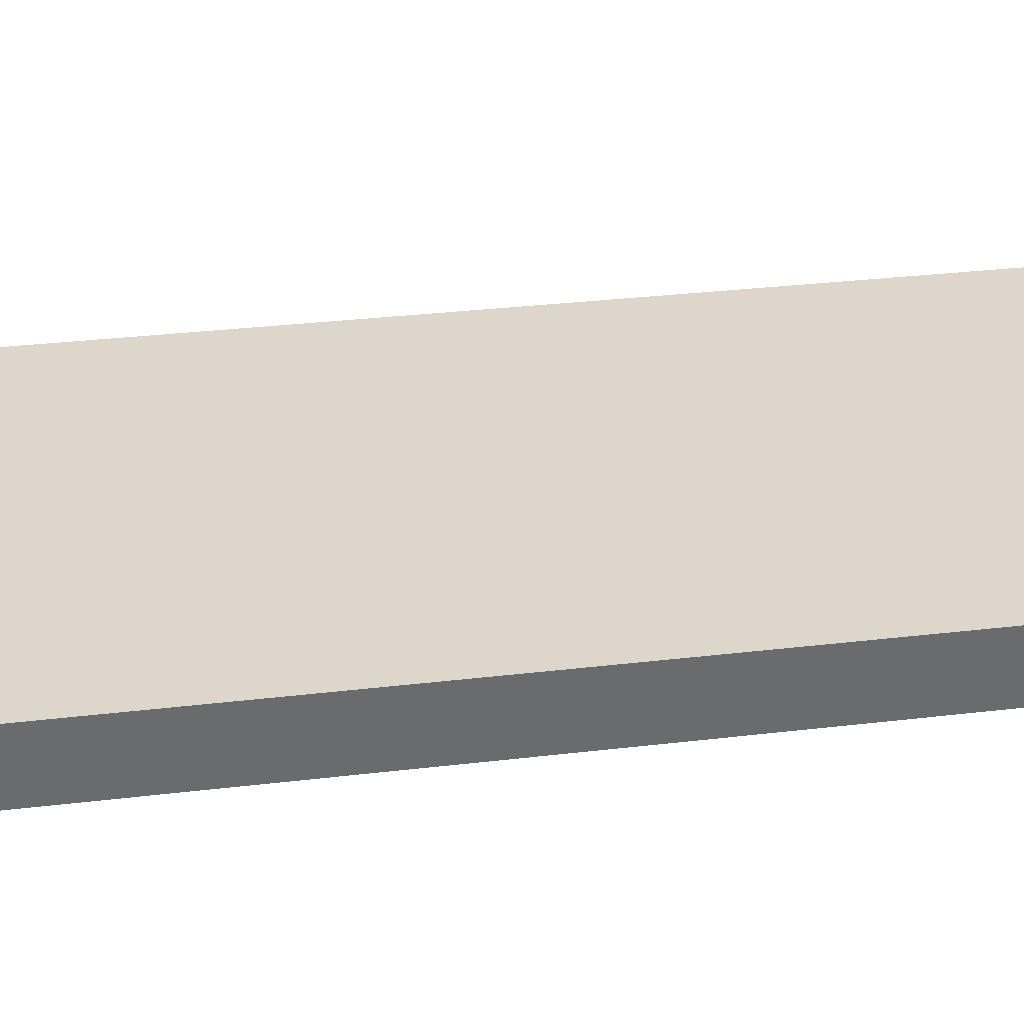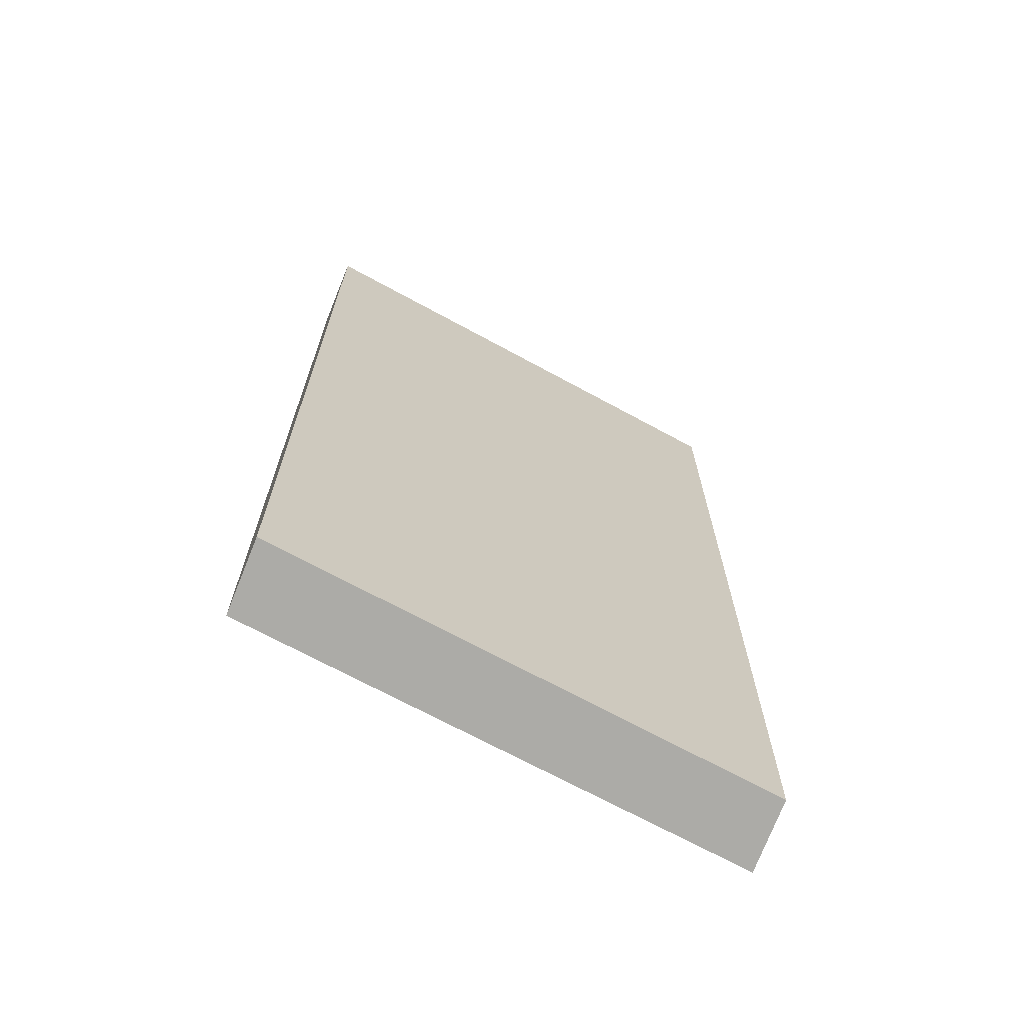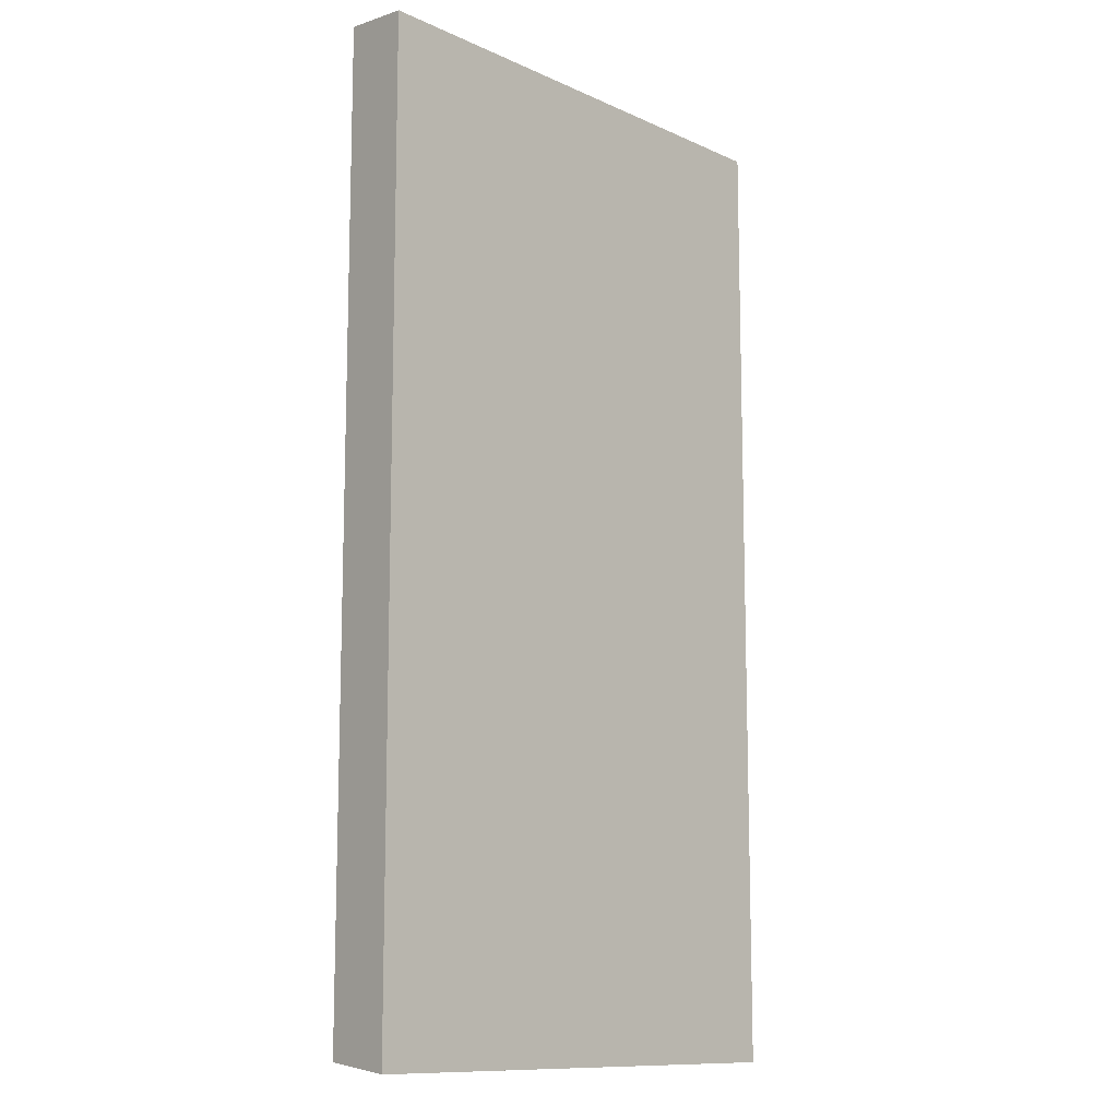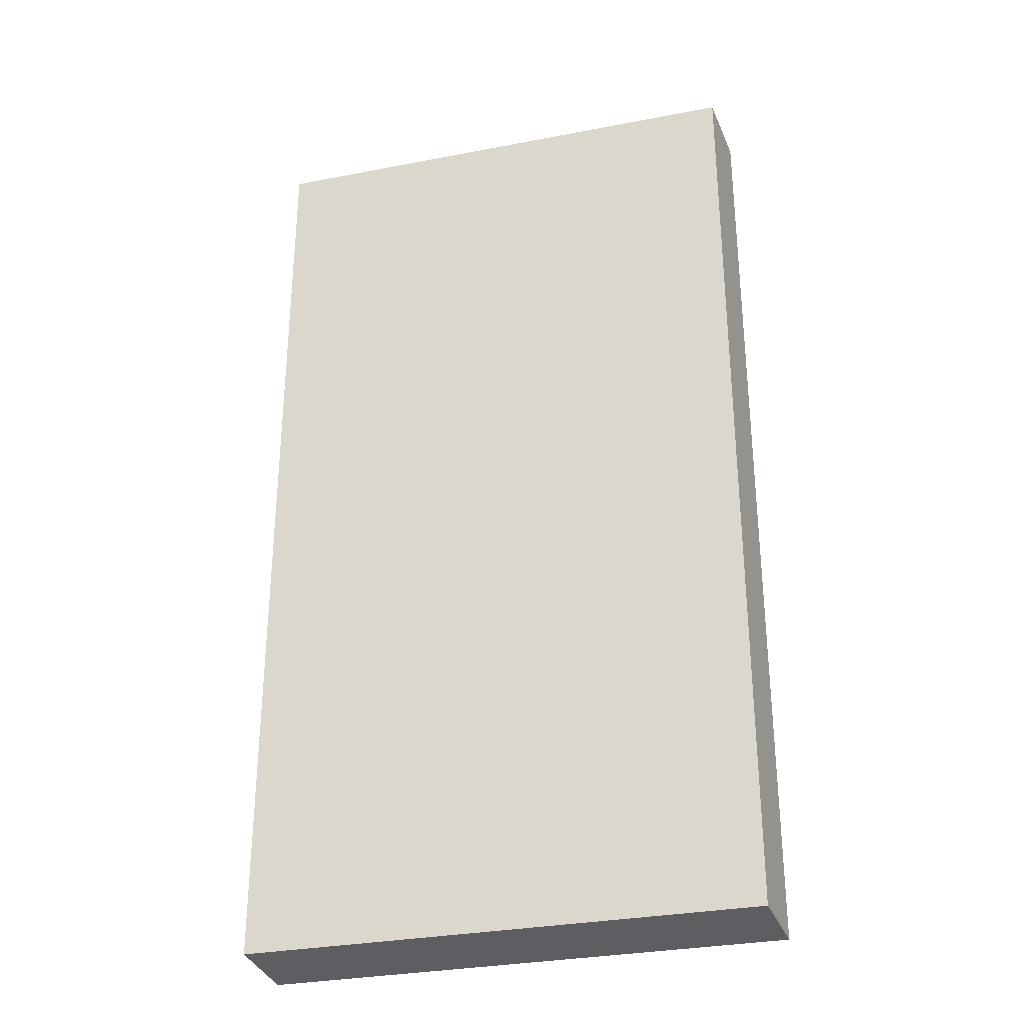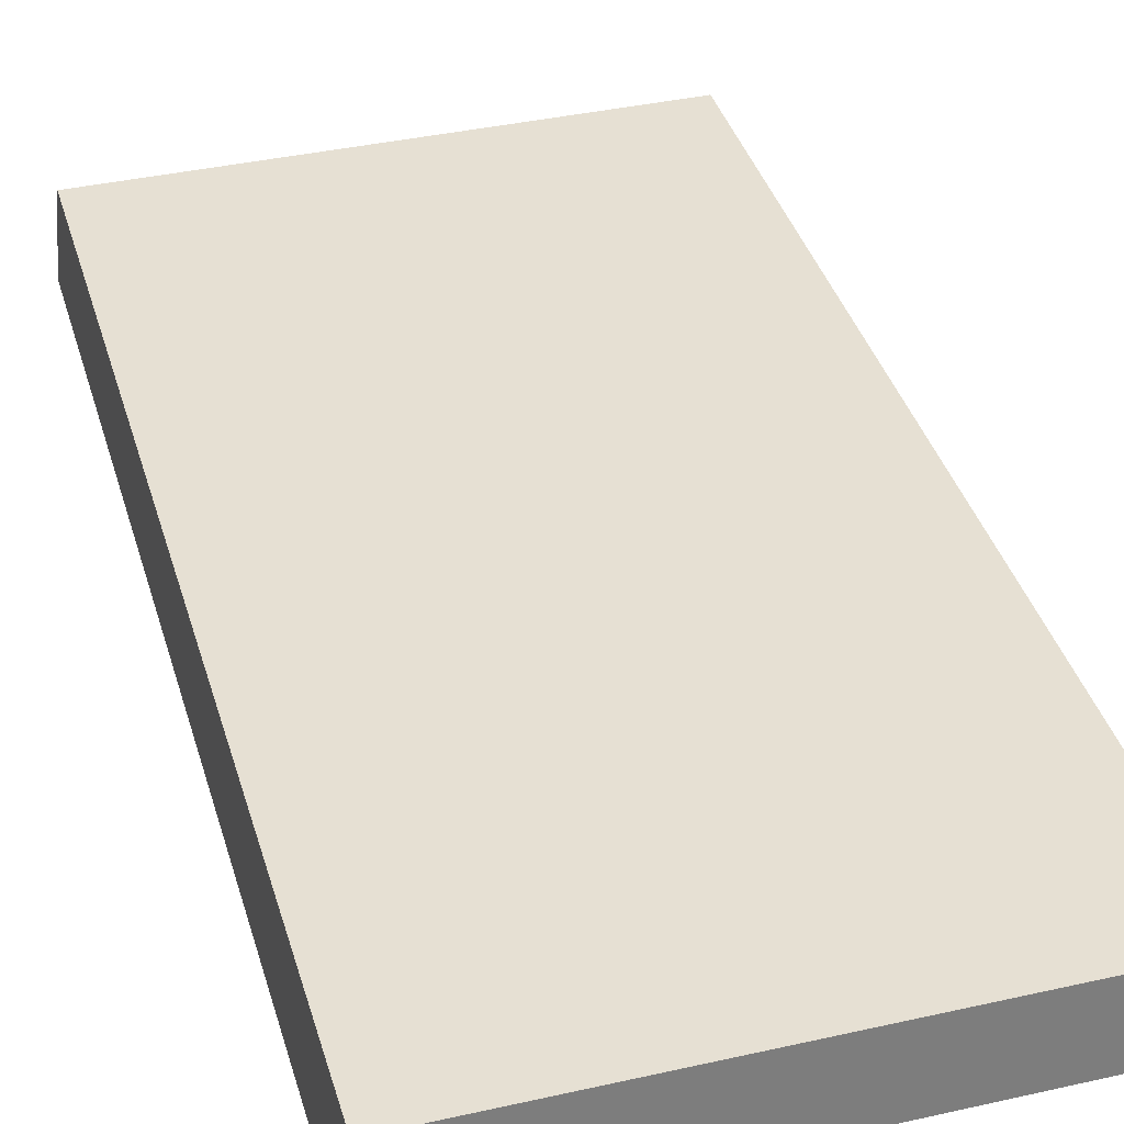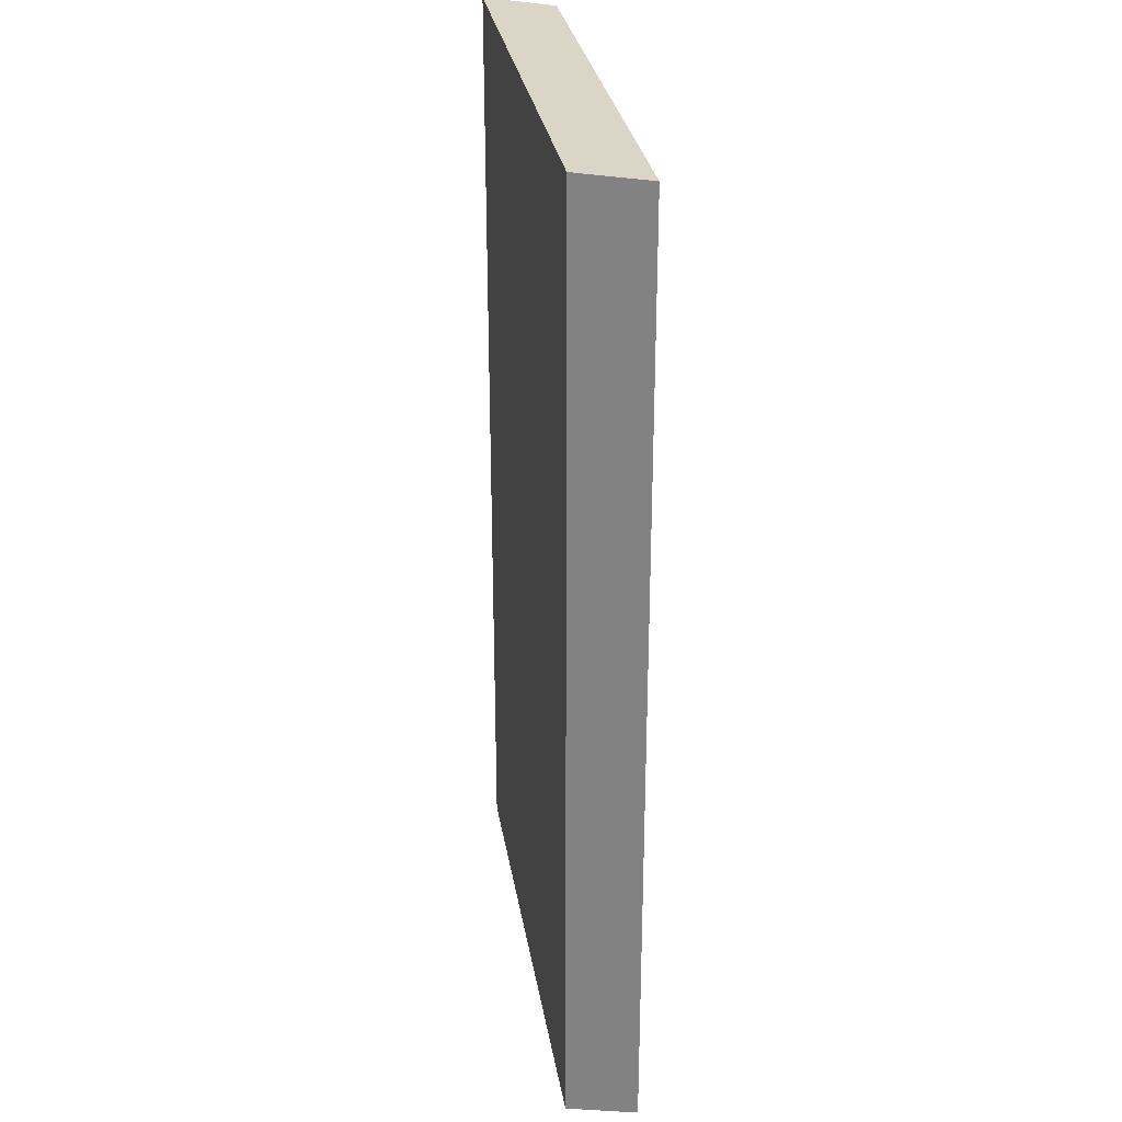
<metadata>
{"format":"obj","ext":"obj","renderer":"f3d","projection":"perspective","resolution":1024,"background":"white","views":[{"elev":30.7,"azim":-99.8,"up":"+Z"},{"elev":-69.7,"azim":151.4,"up":"+Y"},{"elev":-11.5,"azim":-47.2,"up":"+Y"},{"elev":-31.2,"azim":-164.6,"up":"+Y"},{"elev":38.3,"azim":164.1,"up":"+Z"},{"elev":29.5,"azim":-99.1,"up":"+Y"}]}
</metadata>
<code>
g default
v -2.617 0.324 0.367
v 2.617 0.324 0.367
v -2.617 10.25 0.367
v 2.617 10.25 0.367
v -2.534 10.34 -0.367
v 2.699 10.34 -0.367
v -2.534 0.414 -0.367
v 2.699 0.414 -0.367
g pCube1
f 1 2 4 3
f 3 4 6 5
f 5 6 8 7
f 7 8 2 1
f 2 8 6 4
f 7 1 3 5

</code>
